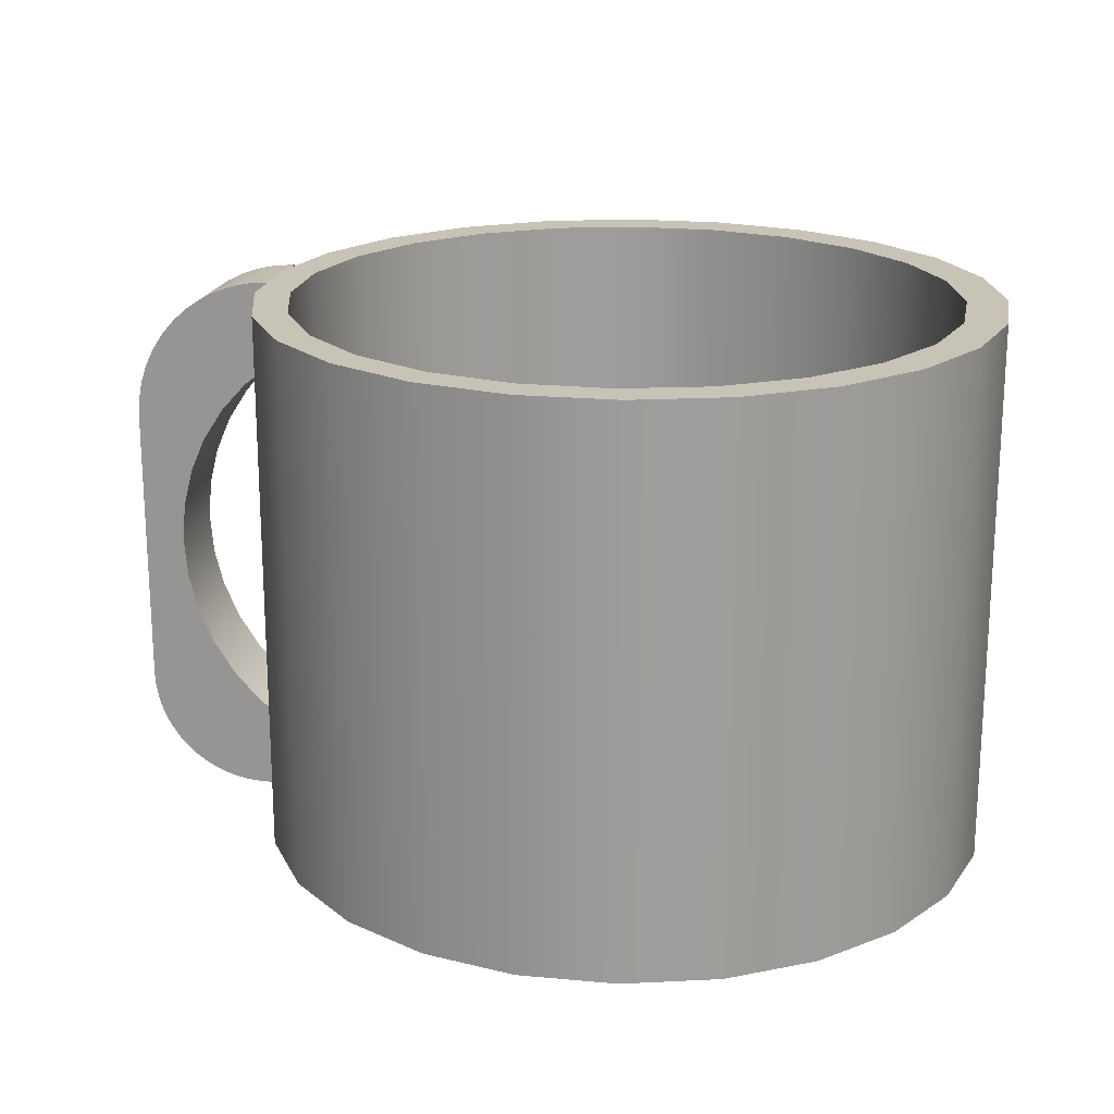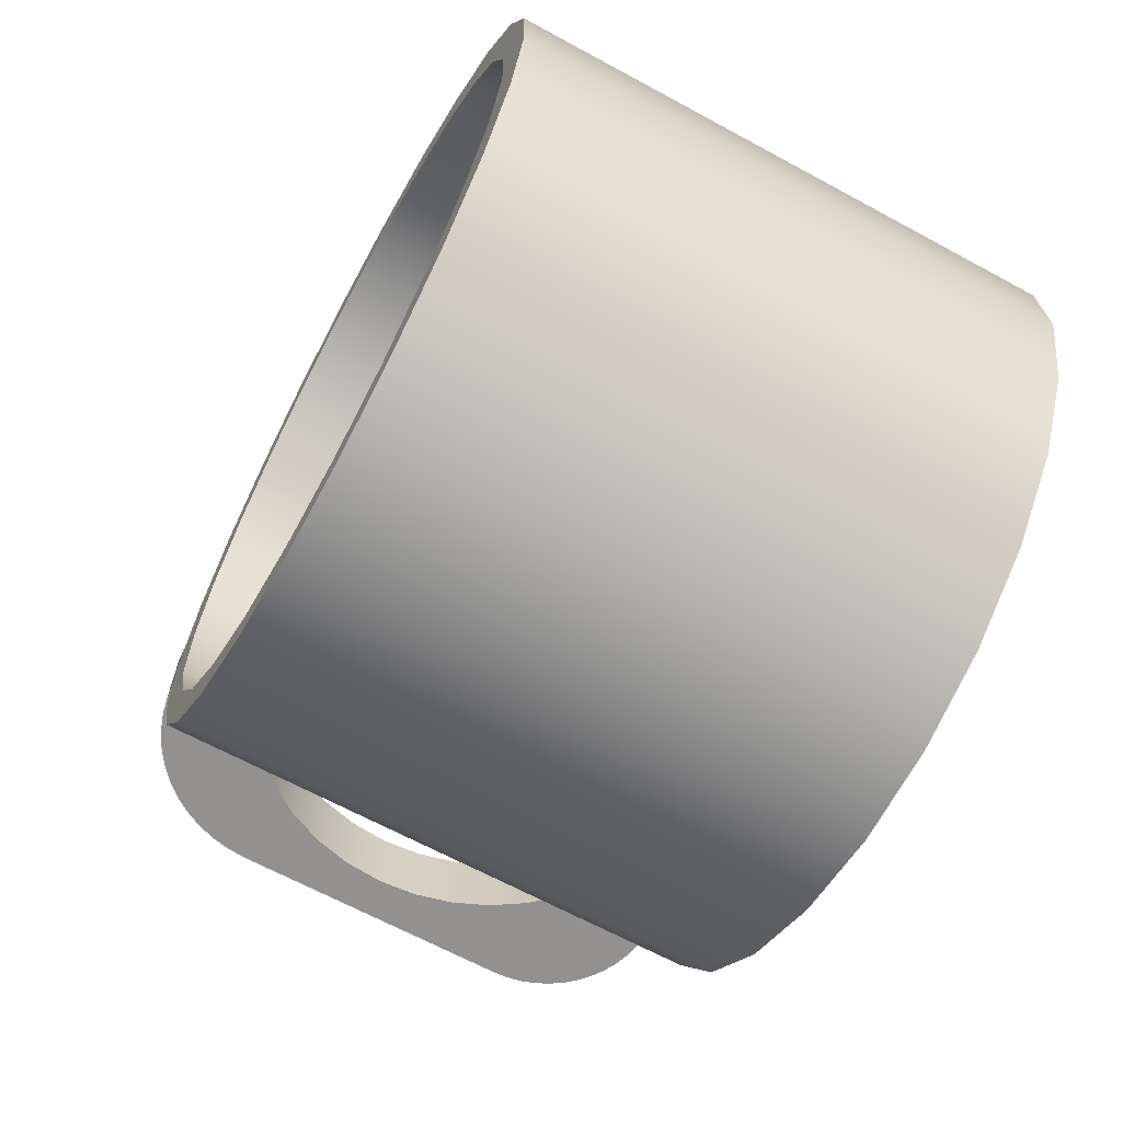
<metadata>
{"format":"obj","ext":"obj","renderer":"f3d","projection":"perspective","resolution":1024,"background":"white","views":[{"elev":19.7,"azim":-168.1,"up":"+Y"},{"elev":-66.1,"azim":-118.6,"up":"+Z"}]}
</metadata>
<code>
v 0.04404 -0.2174 -0.272
v -0.1054 -0.2173 -0.2859
v -0.02978 -0.2173 -0.2888
v -0.1778 -0.2174 -0.2635
v -0.02978 0.2173 -0.2888
v 0.04404 0.2174 -0.272
v 0.111 -0.2174 -0.2366
v -0.1054 0.2173 -0.2859
v 0.111 0.2174 -0.2366
v -0.2419 -0.2174 -0.2232
v -0.1778 0.2174 -0.2635
v -0.02593 0.2174 -0.2611
v 0.1665 0.2173 -0.1852
v 0.1665 -0.2174 -0.1852
v 0.04001 0.2173 -0.2448
v 0.09949 0.2174 -0.212
v -0.2933 -0.2174 -0.1677
v -0.2419 0.2174 -0.2232
v -0.09385 0.2174 -0.2598
v 0.04001 -0.1945 -0.2448
v 0.2068 -0.2174 -0.1211
v 0.1484 0.2174 -0.1649
v -0.2933 0.2174 -0.1677
v -0.02593 -0.1945 -0.2611
v 0.09949 -0.1945 -0.212
v 0.2068 0.2174 -0.1211
v 0.1484 -0.1945 -0.1649
v -0.3287 -0.2174 -0.1007
v -0.3287 0.2174 -0.1007
v -0.2173 0.2173 -0.2058
v -0.1591 0.2173 -0.2409
v -0.09385 -0.1945 -0.2598
v -0.1591 -0.1945 -0.2409
v 0.2292 -0.2174 -0.04874
v 0.1835 0.2174 -0.1067
v -0.2644 0.2174 -0.1569
v -0.2173 -0.1945 -0.2058
v 0.2292 0.2174 -0.04874
v 0.1835 -0.1945 -0.1067
v -0.3455 -0.2174 -0.02692
v -0.3455 0.2174 -0.02692
v -0.2972 0.2174 -0.09739
v -0.2644 -0.1945 -0.1569
v 0.2321 -0.2174 0.02692
v 0.2024 0.2174 -0.04143
v -0.2972 -0.1945 -0.09739
v 0.2321 0.2174 0.02692
v 0.2024 -0.1945 -0.04143
v -0.3426 -0.2174 0.04874
v -0.3426 0.2174 0.04874
v -0.3135 0.2173 -0.03145
v -0.3135 -0.1945 -0.03145
v 0.2153 -0.2174 0.1007
v 0.2037 0.2173 0.02648
v -0.3122 0.2174 0.03647
v 0.2153 0.2174 0.1007
v 0.2037 -0.1945 0.02648
v 0.1874 0.2174 0.09243
v -0.3203 -0.2174 0.1211
v -0.3203 0.2174 0.1211
v -0.2933 0.2174 0.1017
v -0.3122 -0.1945 0.03647
v 0.1799 -0.2174 0.1677
v -0.2933 -0.1945 0.1017
v 0.1546 0.2174 0.1519
v 0.1799 0.2174 0.1677
v 0.1874 -0.1945 0.09243
v -0.2799 -0.2174 0.1852
v -0.2799 0.2173 0.1852
v -0.2582 0.2174 0.1599
v -0.2582 -0.1945 0.1599
v 0.1285 -0.2174 0.2232
v 0.1546 -0.1945 0.1519
v 0.1075 0.2173 0.2009
v 0.1284 0.2174 0.2232
v -0.2244 -0.2174 0.2366
v -0.2093 0.2174 0.207
v 0.1075 -0.1945 0.2009
v 0.06436 0.2174 0.2635
v 0.06437 -0.2174 0.2635
v -0.2244 0.2174 0.2366
v -0.2093 -0.1945 0.207
v 0.04932 0.2174 0.236
v -0.1575 -0.2174 0.272
v -0.1498 0.2174 0.2398
v 0.04932 -0.1945 0.236
v -0.007971 0.2173 0.2859
v -0.01595 0.2173 0.2548
v -0.007971 -0.2173 0.2859
v -0.1575 0.2174 0.272
v -0.1498 -0.1945 0.2398
v -0.01595 -0.1945 0.2548
v -0.08386 0.2174 0.2561
v -0.08363 -0.2173 0.2888
v -0.08363 0.2173 0.2888
v -0.08386 -0.1945 0.2561
v -0.02979 -0.2173 -0.2887
v -0.1054 -0.2173 -0.2859
v 0.04402 -0.2173 -0.2719
v -0.1778 -0.2173 -0.2635
v -0.02979 0.2173 -0.2887
v 0.04402 0.2173 -0.2719
v 0.111 -0.2173 -0.2366
v -0.1054 0.2173 -0.2859
v 0.111 0.2173 -0.2366
v -0.2418 -0.2173 -0.2232
v -0.1778 0.2173 -0.2635
v -0.02593 0.2173 -0.2611
v 0.1665 0.2173 -0.1851
v 0.1665 -0.2173 -0.1851
v 0.04003 0.2173 -0.2448
v 0.09952 0.2173 -0.212
v -0.2933 -0.2173 -0.1677
v -0.2418 0.2173 -0.2232
v -0.09385 0.2173 -0.2598
v 0.04003 -0.1945 -0.2448
v 0.2068 -0.2173 -0.1211
v 0.1485 0.2173 -0.1649
v -0.2933 0.2173 -0.1677
v -0.02592 -0.1945 -0.2611
v 0.09952 -0.1945 -0.212
v 0.2068 0.2173 -0.1211
v 0.1485 -0.1945 -0.1649
v -0.3286 -0.2173 -0.1007
v -0.3286 0.2173 -0.1007
v -0.2173 0.2173 -0.2059
v -0.1591 0.2173 -0.241
v -0.09386 -0.1945 -0.2598
v -0.1591 -0.1945 -0.241
v 0.2291 -0.2173 -0.04873
v 0.1836 0.2173 -0.1067
v -0.2644 0.2173 -0.1569
v -0.2173 -0.1945 -0.2059
v 0.2291 0.2173 -0.04873
v 0.1836 -0.1945 -0.1067
v -0.3454 -0.2173 -0.02692
v -0.3454 0.2173 -0.02692
v -0.2972 0.2173 -0.09741
v -0.2644 -0.1945 -0.1569
v 0.232 -0.2173 0.02692
v 0.2024 0.2173 -0.04144
v -0.2972 -0.1945 -0.09741
v 0.232 0.2173 0.02692
v 0.2024 -0.1945 -0.04144
v -0.3426 -0.2173 0.04873
v -0.3426 0.2173 0.04873
v -0.3135 0.2173 -0.03145
v -0.3135 -0.1945 -0.03145
v 0.2152 -0.2173 0.1007
v 0.2038 0.2173 0.02649
v -0.3122 0.2173 0.03648
v 0.2152 0.2173 0.1007
v 0.2038 -0.1945 0.02649
v 0.1874 0.2173 0.09244
v -0.3202 -0.2173 0.1211
v -0.3202 0.2173 0.1211
v -0.2934 0.2173 0.1018
v -0.3122 -0.1945 0.03648
v 0.1799 -0.2173 0.1677
v -0.2934 -0.1945 0.1018
v 0.1546 0.2173 0.1519
v 0.1799 0.2173 0.1677
v 0.1874 -0.1945 0.09244
v -0.2799 -0.2173 0.1851
v -0.2799 0.2173 0.1851
v -0.2583 0.2173 0.1599
v -0.2583 -0.1945 0.1599
v 0.1284 -0.2173 0.2232
v 0.1546 -0.1945 0.1519
v 0.1075 0.2173 0.2009
v 0.1284 0.2173 0.2232
v -0.2244 -0.2173 0.2366
v -0.2093 0.2173 0.207
v 0.1075 -0.1945 0.2009
v 0.06435 0.2173 0.2635
v 0.06434 -0.2173 0.2635
v -0.2244 0.2173 0.2366
v -0.2093 -0.1945 0.207
v 0.04934 0.2173 0.236
v -0.1574 -0.2173 0.2719
v -0.1498 0.2173 0.2399
v 0.04934 -0.1945 0.236
v -0.007981 0.2173 0.2859
v -0.01594 0.2173 0.2549
v -0.007981 -0.2173 0.2859
v -0.1574 0.2173 0.2719
v -0.1498 -0.1945 0.2399
v -0.01594 -0.1945 0.2549
v -0.08387 0.2173 0.2562
v -0.08363 -0.2173 0.2887
v -0.08363 0.2173 0.2887
v -0.08387 -0.1945 0.2562
v 0.2535 -0.2174 0.05203
v 0.2291 -0.2174 -0.01168
v 0.2535 -0.2174 -0.0117
v 0.2292 -0.2174 0.05203
v 0.2292 -0.1604 -0.01169
v 0.2655 -0.2166 0.05203
v 0.2291 -0.1604 0.05203
v 0.2533 -0.1414 -0.01168
v 0.2655 -0.2166 -0.01169
v 0.274 -0.1187 0.05203
v 0.2533 -0.1414 0.05203
v 0.274 -0.1187 -0.0117
v 0.2773 -0.2142 0.05203
v 0.2773 -0.2142 -0.01169
v 0.2906 -0.09293 0.05203
v 0.2906 -0.09293 -0.0117
v 0.2887 -0.2104 0.05203
v 0.2887 -0.2104 -0.01169
v 0.2995 -0.205 0.05203
v 0.3029 -0.06477 -0.01169
v 0.2995 -0.205 -0.01169
v 0.3029 -0.06477 0.05203
v 0.3095 -0.1984 0.05203
v 0.3104 -0.03498 -0.01169
v 0.3095 -0.1984 -0.01169
v 0.3104 -0.03498 0.05203
v 0.3185 -0.1904 0.05203
v 0.3129 -0.004377 -0.0117
v 0.3185 -0.1904 -0.0117
v 0.3129 -0.004377 0.05203
v 0.3215 0.1706 0.05203
v 0.3104 0.02623 -0.01169
v 0.3215 0.1706 -0.0117
v 0.3265 -0.1814 -0.01169
v 0.3115 0.1822 0.05204
v 0.3265 -0.1814 0.05203
v 0.3104 0.02623 0.05203
v 0.3115 0.1822 -0.01169
v 0.33 0.1578 0.05203
v 0.3029 0.05601 -0.01169
v 0.33 0.1578 -0.01169
v 0.3332 -0.1714 -0.01169
v 0.3029 0.05602 0.05204
v 0.3001 0.1923 0.05203
v 0.3332 -0.1714 0.05203
v 0.3001 0.1923 -0.01169
v 0.3367 0.1441 0.05203
v 0.2906 0.08417 0.05203
v 0.2906 0.08417 -0.01169
v 0.3367 0.1441 -0.01169
v 0.3385 -0.1606 -0.01169
v 0.2875 0.201 0.05203
v 0.3385 -0.1606 0.05203
v 0.2875 0.201 -0.01169
v 0.3415 0.1296 0.05203
v 0.274 0.11 0.05203
v 0.274 0.11 -0.0117
v 0.3415 0.1296 -0.01169
v 0.3423 -0.1492 -0.01169
v 0.2738 0.2079 0.05203
v 0.3423 -0.1492 0.05203
v 0.2738 0.2079 -0.01169
v 0.3445 0.1146 0.05203
v 0.2533 0.1327 0.05203
v 0.2594 0.213 -0.01169
v 0.3445 0.1146 -0.01169
v 0.3447 -0.1374 -0.01169
v 0.2594 0.213 0.05203
v 0.3447 -0.1374 0.05203
v 0.2533 0.1327 -0.0117
v 0.3455 0.09932 0.05203
v 0.2291 0.1517 -0.01169
v 0.2444 0.2161 0.05203
v 0.2444 0.2161 -0.01169
v 0.3455 0.09932 -0.01169
v 0.3455 -0.1254 -0.01168
v 0.3455 -0.1254 0.05202
v 0.2291 0.1517 0.05203
v 0.2292 0.2173 0.05203
v 0.2292 0.2173 -0.01169
v 0.2535 -0.2173 -0.01164
v 0.2292 -0.2173 -0.01166
v 0.2535 -0.2173 0.05198
v 0.2292 -0.2173 0.05199
v 0.2292 -0.1605 -0.01164
v 0.2655 -0.2165 0.05199
v 0.2292 -0.1605 0.05199
v 0.2533 -0.1415 -0.01165
v 0.2655 -0.2165 -0.01165
v 0.274 -0.1187 0.05198
v 0.2533 -0.1414 0.05198
v 0.274 -0.1187 -0.01164
v 0.2773 -0.2142 0.05198
v 0.2773 -0.2142 -0.01164
v 0.2907 -0.09295 0.05198
v 0.2907 -0.09295 -0.01164
v 0.2887 -0.2103 0.05199
v 0.2887 -0.2103 -0.01165
v 0.2995 -0.205 0.05198
v 0.3029 -0.06478 -0.01164
v 0.2995 -0.205 -0.01164
v 0.3029 -0.06478 0.05198
v 0.3095 -0.1983 0.05198
v 0.3104 -0.03499 -0.01164
v 0.3095 -0.1983 -0.01164
v 0.3104 -0.03499 0.05198
v 0.3185 -0.1904 0.05198
v 0.3129 -0.004377 -0.01164
v 0.3185 -0.1904 -0.01164
v 0.3129 -0.004377 0.05198
v 0.3215 0.1706 0.05198
v 0.3104 0.02624 -0.01165
v 0.3215 0.1706 -0.01164
v 0.3264 -0.1814 -0.01164
v 0.3115 0.1821 0.05198
v 0.3264 -0.1814 0.05198
v 0.3104 0.02624 0.05199
v 0.3115 0.1821 -0.01164
v 0.3299 0.1578 0.05198
v 0.3029 0.05603 -0.01165
v 0.3299 0.1578 -0.01164
v 0.3331 -0.1714 -0.01164
v 0.3029 0.05603 0.05198
v 0.3001 0.1923 0.05198
v 0.3331 -0.1714 0.05198
v 0.3001 0.1923 -0.01164
v 0.3366 0.1441 0.05198
v 0.2907 0.0842 0.05198
v 0.2907 0.0842 -0.01164
v 0.3366 0.1441 -0.01164
v 0.3384 -0.1606 -0.01164
v 0.2874 0.2009 0.05198
v 0.3384 -0.1606 0.05198
v 0.2874 0.2009 -0.01164
v 0.3415 0.1296 0.05198
v 0.274 0.11 0.05198
v 0.274 0.11 -0.01164
v 0.3415 0.1296 -0.01164
v 0.3423 -0.1492 -0.01164
v 0.2738 0.2078 0.05199
v 0.3423 -0.1492 0.05198
v 0.2738 0.2078 -0.01165
v 0.3444 0.1146 0.05198
v 0.2533 0.1327 0.05198
v 0.2594 0.2129 -0.01164
v 0.3444 0.1146 -0.01164
v 0.3446 -0.1374 -0.01164
v 0.2594 0.2129 0.05198
v 0.3446 -0.1374 0.05198
v 0.2533 0.1327 -0.01164
v 0.3454 0.09932 0.05199
v 0.2292 0.1517 -0.01165
v 0.2444 0.2161 0.05199
v 0.2444 0.2161 -0.01164
v 0.3454 0.09932 -0.01165
v 0.3454 -0.1254 -0.01166
v 0.3454 -0.1254 0.052
v 0.2292 0.1517 0.05199
v 0.2292 0.2173 0.05199
v 0.2292 0.2173 -0.01165
g mesh1-geometry-0
f 1 2 3
f 2 1 4
f 2 5 3
f 3 6 1
f 4 1 7
f 4 8 2
f 5 2 8
f 6 3 5
f 9 1 6
f 1 9 7
f 4 7 10
f 8 4 11
f 8 6 5
f 6 12 9
f 13 7 9
f 10 7 14
f 10 11 4
f 6 8 11
f 6 11 12
f 9 12 15
f 7 13 14
f 9 16 13
f 10 14 17
f 11 10 18
f 11 19 12
f 12 20 15
f 9 15 16
f 13 21 14
f 13 16 22
f 17 14 21
f 23 10 17
f 10 23 18
f 19 11 18
f 19 24 12
f 20 12 24
f 25 15 20
f 15 25 16
f 21 13 26
f 16 27 22
f 13 22 26
f 17 21 28
f 17 29 23
f 30 18 23
f 19 18 31
f 24 19 32
f 32 20 24
f 20 33 25
f 27 16 25
f 26 34 21
f 27 35 22
f 26 22 35
f 28 21 34
f 29 17 28
f 36 23 29
f 31 18 30
f 30 23 36
f 31 32 19
f 20 32 33
f 25 33 37
f 25 37 27
f 34 26 38
f 35 27 39
f 26 35 38
f 28 34 40
f 28 41 29
f 36 29 42
f 30 33 31
f 43 30 36
f 32 31 33
f 33 30 37
f 27 37 43
f 38 44 34
f 27 43 39
f 39 45 35
f 38 35 45
f 40 34 44
f 41 28 40
f 42 29 41
f 46 36 42
f 30 43 37
f 36 46 43
f 44 38 47
f 39 43 46
f 45 39 48
f 38 45 47
f 40 44 49
f 40 50 41
f 42 41 51
f 42 52 46
f 47 53 44
f 39 46 48
f 48 54 45
f 47 45 54
f 49 44 53
f 50 40 49
f 55 41 50
f 51 41 55
f 52 42 51
f 48 46 52
f 53 47 56
f 54 48 57
f 47 54 58
f 49 53 59
f 49 60 50
f 55 50 61
f 62 51 55
f 51 62 52
f 48 52 57
f 47 58 56
f 56 63 53
f 57 58 54
f 59 53 63
f 60 49 59
f 61 50 60
f 64 55 61
f 55 64 62
f 57 52 62
f 56 58 65
f 63 56 66
f 58 57 67
f 59 63 68
f 59 69 60
f 61 60 70
f 61 71 64
f 67 62 64
f 57 62 67
f 67 65 58
f 56 65 66
f 66 72 63
f 68 63 72
f 69 59 68
f 70 60 69
f 71 61 70
f 73 64 71
f 67 64 73
f 65 67 73
f 66 65 74
f 72 66 75
f 68 72 76
f 76 69 68
f 70 69 77
f 77 71 70
f 73 71 78
f 73 74 65
f 66 74 75
f 79 72 75
f 76 72 80
f 69 76 81
f 77 69 81
f 71 77 82
f 78 71 82
f 74 73 78
f 75 74 83
f 72 79 80
f 75 83 79
f 76 80 84
f 84 81 76
f 77 81 85
f 85 82 77
f 78 82 86
f 86 74 78
f 74 86 83
f 87 80 79
f 79 83 88
f 84 80 89
f 81 84 90
f 85 81 90
f 82 85 91
f 86 82 91
f 92 83 86
f 80 87 89
f 79 90 87
f 83 92 88
f 79 88 93
f 84 89 94
f 94 90 84
f 85 90 93
f 93 91 85
f 86 91 92
f 95 89 87
f 93 90 79
f 87 90 95
f 96 88 92
f 88 96 93
f 89 95 94
f 90 94 95
f 91 93 96
f 92 91 96
g mesh1-geometry-1
f 97 98 99
f 100 99 98
f 97 101 98
f 99 102 97
f 103 99 100
f 98 104 100
f 104 98 101
f 101 97 102
f 102 99 105
f 103 105 99
f 106 103 100
f 107 100 104
f 101 102 104
f 105 108 102
f 105 103 109
f 110 103 106
f 100 107 106
f 107 104 102
f 108 107 102
f 111 108 105
f 110 109 103
f 109 112 105
f 113 110 106
f 114 106 107
f 108 115 107
f 111 116 108
f 112 111 105
f 110 117 109
f 118 112 109
f 117 110 113
f 113 106 119
f 114 119 106
f 114 107 115
f 108 120 115
f 120 108 116
f 116 111 121
f 112 121 111
f 122 109 117
f 118 123 112
f 122 118 109
f 124 117 113
f 119 125 113
f 119 114 126
f 127 114 115
f 128 115 120
f 120 116 128
f 121 129 116
f 121 112 123
f 117 130 122
f 118 131 123
f 131 118 122
f 130 117 124
f 124 113 125
f 125 119 132
f 126 114 127
f 132 119 126
f 115 128 127
f 129 128 116
f 133 129 121
f 123 133 121
f 134 122 130
f 135 123 131
f 134 131 122
f 136 130 124
f 125 137 124
f 138 125 132
f 127 129 126
f 132 126 139
f 129 127 128
f 133 126 129
f 139 133 123
f 130 140 134
f 135 139 123
f 131 141 135
f 141 131 134
f 140 130 136
f 136 124 137
f 137 125 138
f 138 132 142
f 133 139 126
f 139 142 132
f 143 134 140
f 142 139 135
f 144 135 141
f 143 141 134
f 145 140 136
f 137 146 136
f 147 137 138
f 142 148 138
f 140 149 143
f 144 142 135
f 141 150 144
f 150 141 143
f 149 140 145
f 145 136 146
f 146 137 151
f 151 137 147
f 147 138 148
f 148 142 144
f 152 143 149
f 153 144 150
f 154 150 143
f 155 149 145
f 146 156 145
f 157 146 151
f 151 147 158
f 148 158 147
f 153 148 144
f 152 154 143
f 149 159 152
f 150 154 153
f 159 149 155
f 155 145 156
f 156 146 157
f 157 151 160
f 158 160 151
f 158 148 153
f 161 154 152
f 162 152 159
f 163 153 154
f 164 159 155
f 156 165 155
f 166 156 157
f 160 167 157
f 160 158 163
f 163 158 153
f 154 161 163
f 162 161 152
f 159 168 162
f 168 159 164
f 164 155 165
f 165 156 166
f 166 157 167
f 167 160 169
f 169 160 163
f 169 163 161
f 170 161 162
f 171 162 168
f 172 168 164
f 164 165 172
f 173 165 166
f 166 167 173
f 174 167 169
f 161 170 169
f 171 170 162
f 171 168 175
f 176 168 172
f 177 172 165
f 177 165 173
f 178 173 167
f 178 167 174
f 174 169 170
f 179 170 171
f 176 175 168
f 175 179 171
f 180 176 172
f 172 177 180
f 181 177 173
f 173 178 181
f 182 178 174
f 174 170 182
f 179 182 170
f 175 176 183
f 184 179 175
f 185 176 180
f 186 180 177
f 186 177 181
f 187 181 178
f 187 178 182
f 182 179 188
f 185 183 176
f 183 186 175
f 184 188 179
f 189 184 175
f 190 185 180
f 180 186 190
f 189 186 181
f 181 187 189
f 188 187 182
f 183 185 191
f 175 186 189
f 191 186 183
f 188 184 192
f 189 192 184
f 190 191 185
f 191 190 186
f 192 189 187
f 192 187 188
g mesh2-geometry-0
f 193 194 195
f 194 193 196
f 197 195 194
f 195 198 193
f 193 199 196
f 195 197 200
f 198 195 201
f 202 193 198
f 199 193 203
f 199 200 197
f 195 200 204
f 195 204 201
f 201 205 198
f 203 193 202
f 202 198 205
f 200 199 203
f 200 202 204
f 201 204 206
f 205 201 206
f 202 200 203
f 202 205 207
f 202 208 204
f 206 204 208
f 206 209 205
f 207 205 209
f 208 202 207
f 206 208 210
f 209 206 210
f 207 209 211
f 207 212 208
f 210 208 213
f 210 211 209
f 207 211 214
f 212 207 214
f 213 208 212
f 211 210 213
f 214 211 215
f 214 216 212
f 213 212 217
f 213 215 211
f 214 215 218
f 216 214 218
f 217 212 216
f 215 213 217
f 218 215 219
f 218 220 216
f 217 216 221
f 217 219 215
f 218 219 222
f 220 218 222
f 221 216 220
f 219 217 221
f 223 222 219
f 222 224 220
f 220 225 221
f 226 219 221
f 227 222 223
f 223 219 228
f 224 222 229
f 224 230 220
f 220 230 225
f 221 225 226
f 219 226 228
f 227 229 222
f 223 230 227
f 223 228 231
f 229 232 224
f 232 230 224
f 230 223 225
f 226 225 233
f 234 228 226
f 227 235 229
f 230 236 227
f 231 228 237
f 231 225 223
f 232 229 235
f 232 238 230
f 225 231 233
f 226 233 234
f 228 234 237
f 236 235 227
f 236 230 238
f 231 237 239
f 240 232 235
f 241 238 232
f 239 233 231
f 234 233 242
f 243 237 234
f 236 240 235
f 238 244 236
f 239 237 245
f 232 240 241
f 241 246 238
f 233 239 242
f 234 242 243
f 237 243 245
f 244 240 236
f 244 238 246
f 239 245 247
f 248 241 240
f 249 246 241
f 247 242 239
f 243 242 250
f 251 245 243
f 244 248 240
f 246 252 244
f 247 245 253
f 241 248 249
f 249 254 246
f 242 247 250
f 243 250 251
f 245 251 253
f 252 248 244
f 252 246 254
f 247 253 255
f 256 249 248
f 249 257 254
f 255 250 247
f 251 250 258
f 259 253 251
f 260 248 252
f 254 260 252
f 255 253 261
f 249 256 262
f 260 256 248
f 262 257 249
f 260 254 257
f 250 255 258
f 251 258 259
f 253 259 261
f 255 261 263
f 256 264 262
f 265 256 260
f 262 266 257
f 257 265 260
f 263 258 255
f 259 258 267
f 268 261 259
f 263 261 269
f 264 256 270
f 264 266 262
f 271 256 265
f 265 257 266
f 258 263 267
f 259 267 268
f 261 268 269
f 269 267 263
f 256 271 270
f 266 264 272
f 266 271 265
f 267 269 268
f 271 266 272
g mesh2-geometry-1
f 273 274 275
f 276 275 274
f 274 273 277
f 275 278 273
f 276 279 275
f 199 194 196
f 276 274 279
f 280 277 273
f 194 199 197
f 277 279 274
f 281 273 278
f 278 275 282
f 283 275 279
f 277 280 279
f 284 280 273
f 281 284 273
f 278 285 281
f 282 275 283
f 285 278 282
f 283 279 280
f 284 282 280
f 286 284 281
f 286 281 285
f 283 280 282
f 287 285 282
f 284 288 282
f 288 284 286
f 285 289 286
f 289 285 287
f 287 282 288
f 290 288 286
f 290 286 289
f 291 289 287
f 288 292 287
f 293 288 290
f 289 291 290
f 294 291 287
f 294 287 292
f 292 288 293
f 293 290 291
f 295 291 294
f 292 296 294
f 297 292 293
f 291 295 293
f 298 295 294
f 298 294 296
f 296 292 297
f 297 293 295
f 299 295 298
f 296 300 298
f 301 296 297
f 295 299 297
f 302 299 298
f 302 298 300
f 300 296 301
f 301 297 299
f 299 302 303
f 300 304 302
f 301 305 300
f 301 299 306
f 303 302 307
f 308 299 303
f 309 302 304
f 300 310 304
f 305 310 300
f 306 305 301
f 308 306 299
f 302 309 307
f 307 310 303
f 311 308 303
f 304 312 309
f 304 310 312
f 305 303 310
f 313 305 306
f 306 308 314
f 309 315 307
f 307 316 310
f 317 308 311
f 303 305 311
f 315 309 312
f 310 318 312
f 313 311 305
f 314 313 306
f 317 314 308
f 307 315 316
f 318 310 316
f 319 317 311
f 315 312 320
f 312 318 321
f 311 313 319
f 322 313 314
f 314 317 323
f 315 320 316
f 316 324 318
f 325 317 319
f 321 320 312
f 318 326 321
f 322 319 313
f 323 322 314
f 325 323 317
f 316 320 324
f 326 318 324
f 327 325 319
f 320 321 328
f 321 326 329
f 319 322 327
f 330 322 323
f 323 325 331
f 320 328 324
f 324 332 326
f 333 325 327
f 329 328 321
f 326 334 329
f 330 327 322
f 331 330 323
f 333 331 325
f 324 328 332
f 334 326 332
f 335 333 327
f 328 329 336
f 334 337 329
f 327 330 335
f 338 330 331
f 331 333 339
f 332 328 340
f 332 340 334
f 341 333 335
f 342 336 329
f 328 336 340
f 329 337 342
f 337 334 340
f 338 335 330
f 339 338 331
f 341 339 333
f 343 341 335
f 342 344 336
f 340 336 345
f 337 346 342
f 340 345 337
f 335 338 343
f 347 338 339
f 339 341 348
f 349 341 343
f 350 336 344
f 342 346 344
f 345 336 351
f 346 337 345
f 347 343 338
f 348 347 339
f 349 348 341
f 343 347 349
f 350 351 336
f 271 264 270
f 350 344 351
f 352 344 346
f 345 351 346
f 348 349 347
f 264 271 272
f 352 351 344
f 352 346 351

</code>
